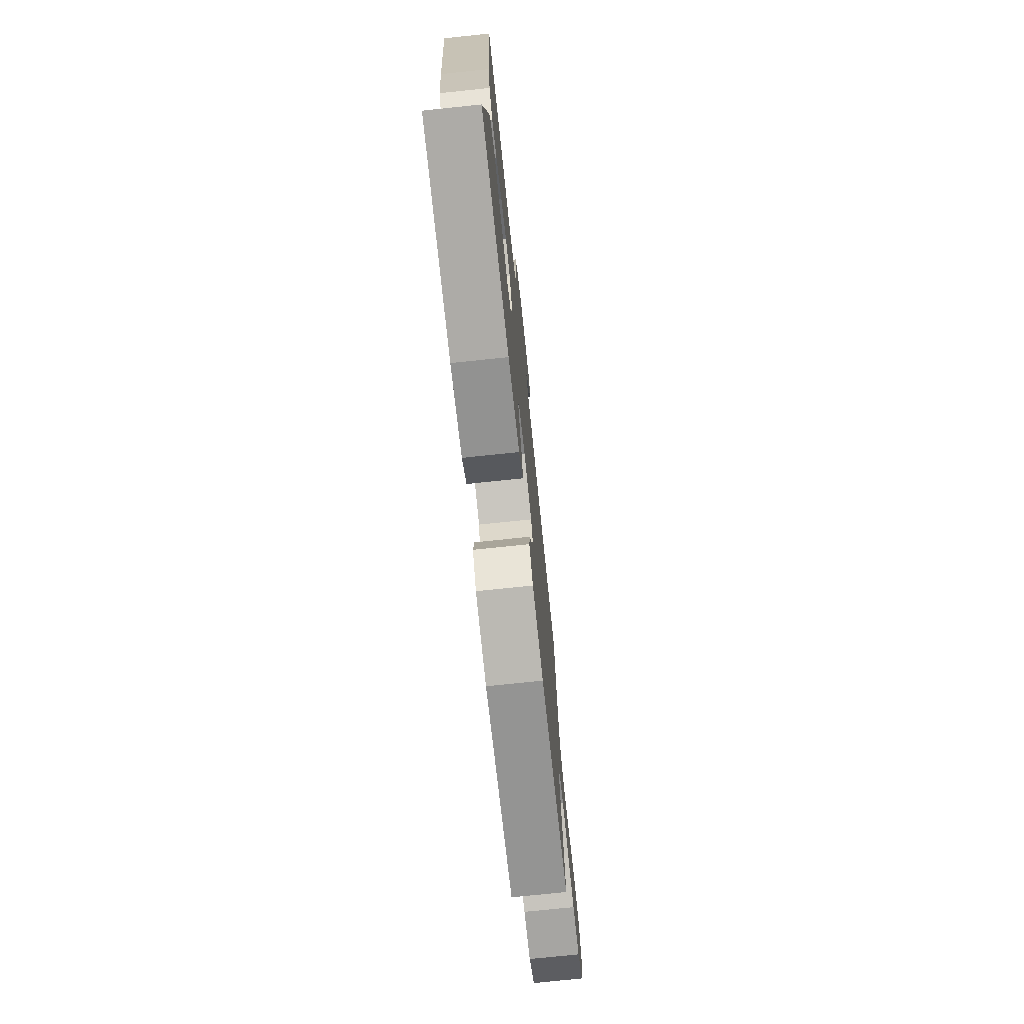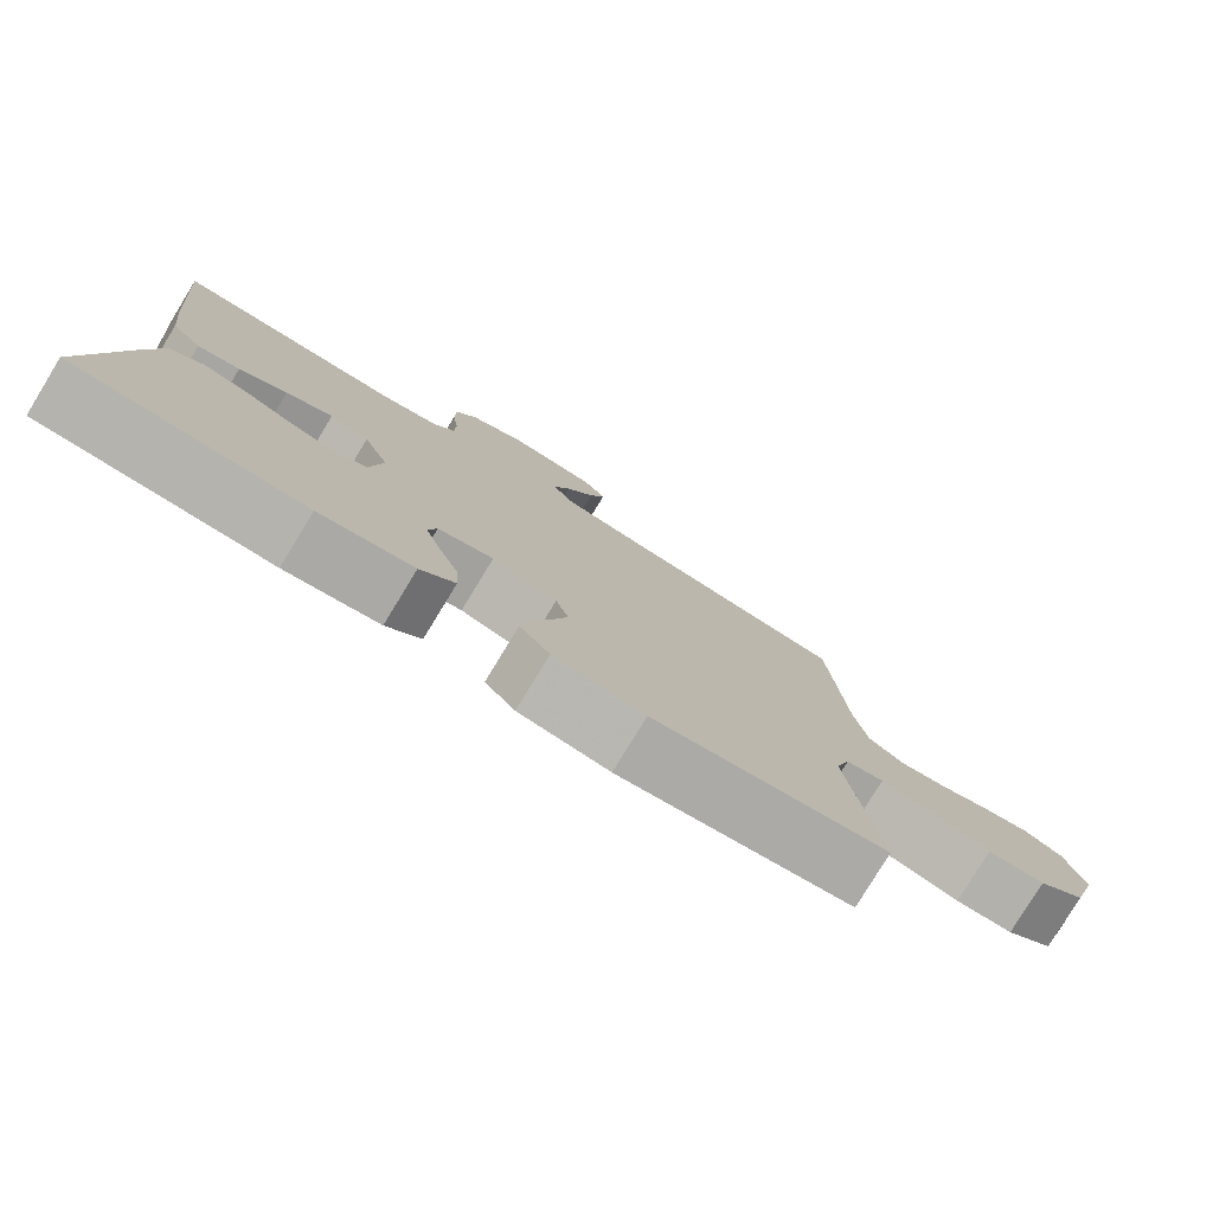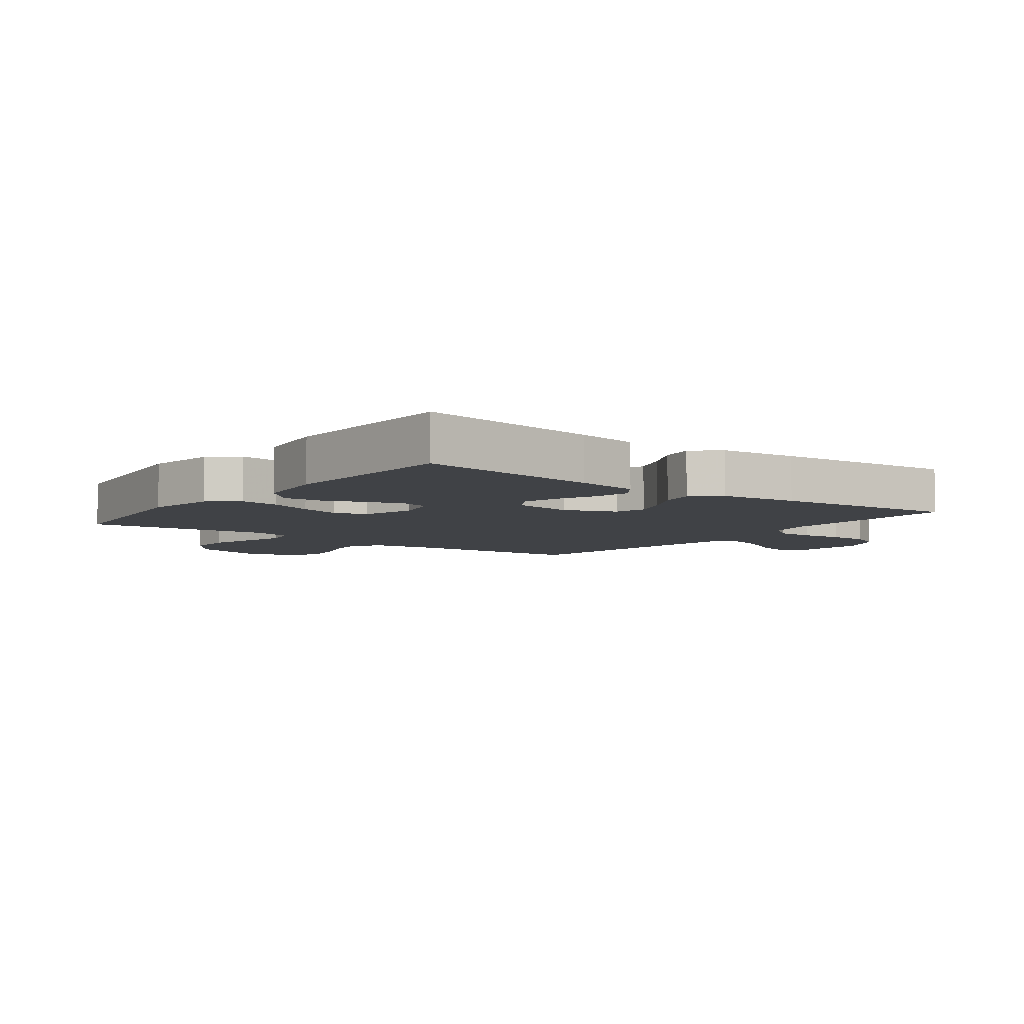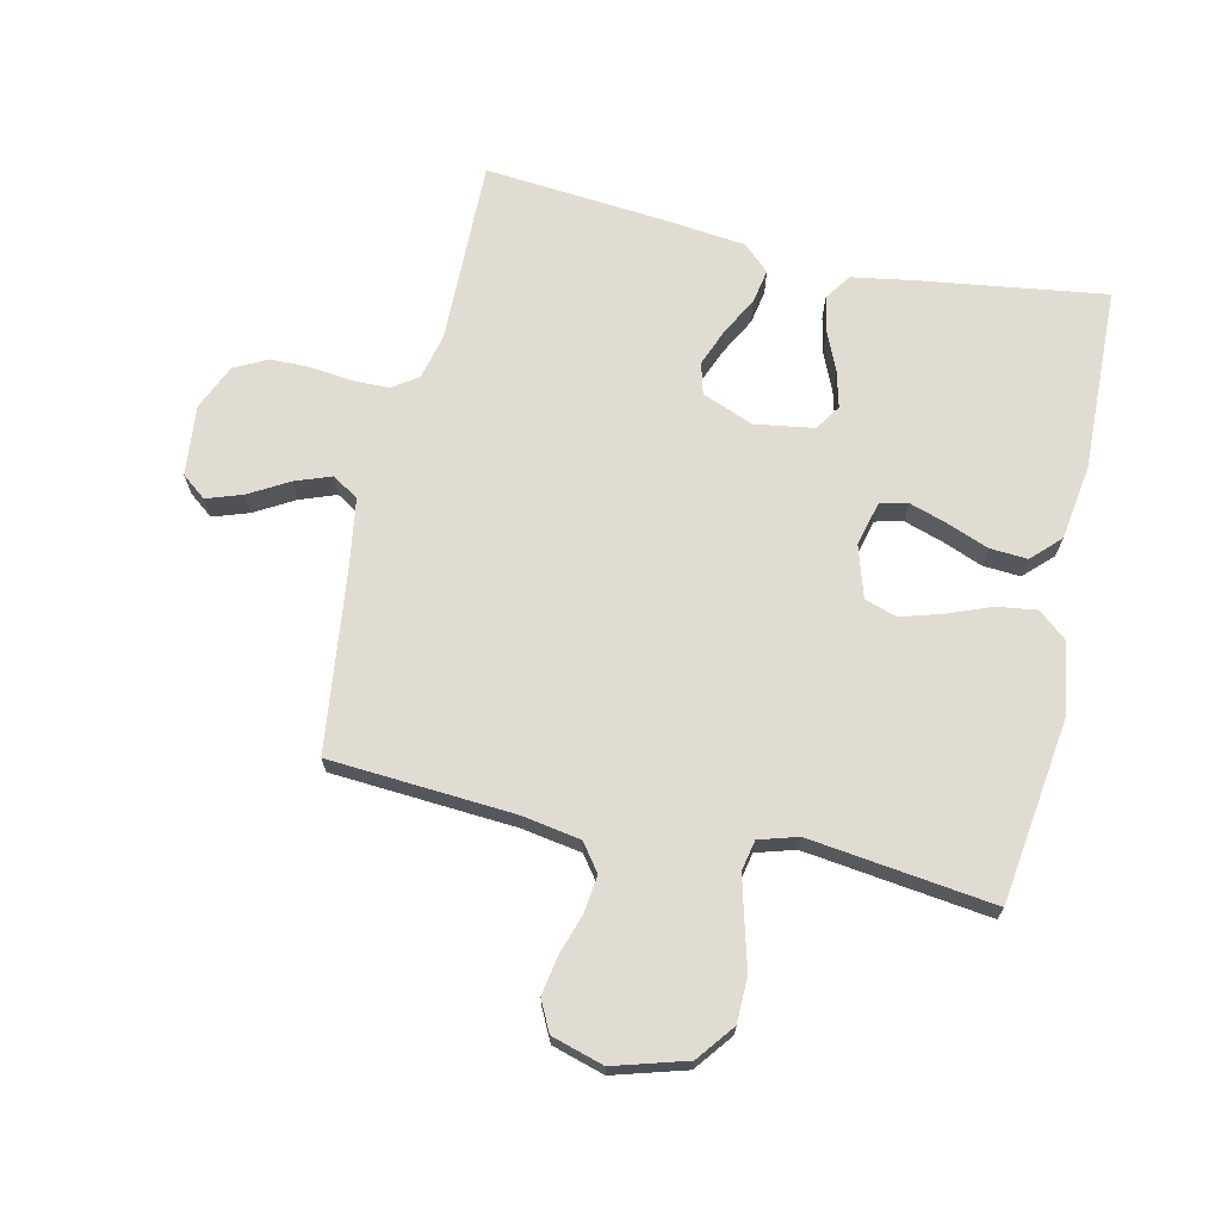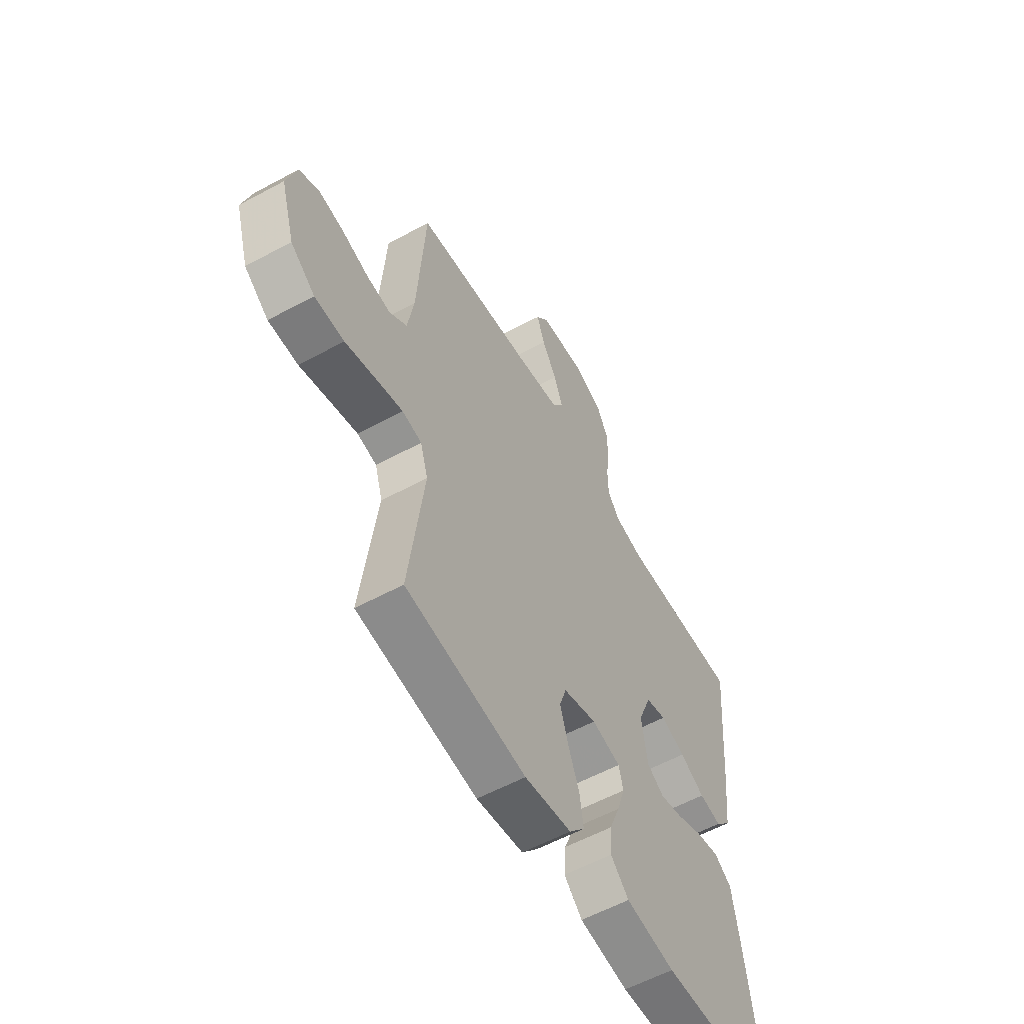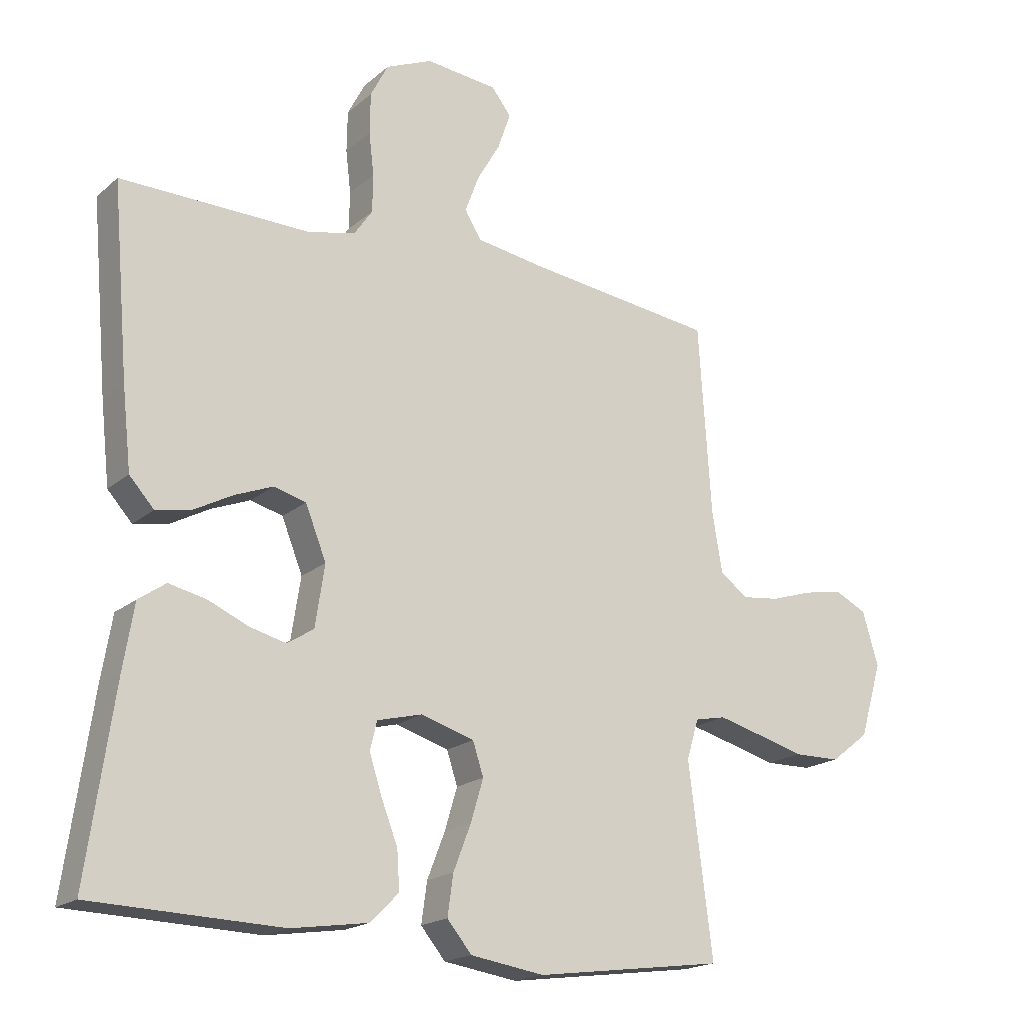
<metadata>
{"format":"obj","ext":"obj","renderer":"f3d","projection":"perspective","resolution":1024,"background":"white","views":[{"elev":-74.5,"azim":-84.0,"up":"+Z"},{"elev":-79.3,"azim":-31.4,"up":"+Z"},{"elev":-6.2,"azim":-127.1,"up":"+Y"},{"elev":69.1,"azim":102.8,"up":"+Y"},{"elev":-57.8,"azim":119.3,"up":"+Z"},{"elev":-18.6,"azim":-32.9,"up":"+Z"}]}
</metadata>
<code>
v -0.5 0.07 0.5
v -0.2 0.07 0.494
v -0.125 0.07 0.511
v -0.096 0.07 0.553
v -0.095 0.07 0.613
v -0.103 0.07 0.68
v -0.102 0.07 0.745
v -0.074 0.07 0.799
v 0 0.07 0.831
v 0.114 0.07 0.819
v 0.145 0.07 0.779
v 0.125 0.07 0.721
v 0.088 0.07 0.657
v 0.066 0.07 0.598
v 0.093 0.07 0.555
v 0.2 0.07 0.538
v 0.5 0.07 0.5
v 0.52 0.07 0.2
v 0.536 0.07 0.104
v 0.58 0.07 0.071
v 0.64 0.07 0.078
v 0.706 0.07 0.099
v 0.769 0.07 0.11
v 0.819 0.07 0.085
v 0.844 0.07 0
v 0.809 0.07 -0.118
v 0.748 0.07 -0.165
v 0.674 0.07 -0.166
v 0.598 0.07 -0.145
v 0.53 0.07 -0.127
v 0.481 0.07 -0.137
v 0.462 0.07 -0.2
v 0.5 0.07 -0.5
v 0.2 0.07 -0.54
v 0.083 0.07 -0.522
v 0.044 0.07 -0.475
v 0.053 0.07 -0.411
v 0.081 0.07 -0.339
v 0.101 0.07 -0.272
v 0.084 0.07 -0.22
v 0 0.07 -0.194
v -0.072 0.07 -0.212
v -0.083 0.07 -0.257
v -0.063 0.07 -0.319
v -0.037 0.07 -0.386
v -0.033 0.07 -0.447
v -0.078 0.07 -0.492
v -0.2 0.07 -0.51
v -0.5 0.07 -0.5
v -0.457 0.07 -0.2
v -0.44 0.07 -0.098
v -0.397 0.07 -0.068
v -0.338 0.07 -0.081
v -0.274 0.07 -0.109
v -0.216 0.07 -0.124
v -0.174 0.07 -0.097
v -0.159 0.07 0
v -0.192 0.07 0.083
v -0.243 0.07 0.097
v -0.304 0.07 0.073
v -0.366 0.07 0.04
v -0.421 0.07 0.03
v -0.46 0.07 0.073
v -0.474 0.07 0.2
v -0.5 0 0.5
v -0.2 0 0.494
v -0.125 0 0.511
v -0.096 0 0.553
v -0.095 0 0.613
v -0.103 0 0.68
v -0.102 0 0.745
v -0.074 0 0.799
v 0 0 0.831
v 0.114 0 0.819
v 0.145 0 0.779
v 0.125 0 0.721
v 0.088 0 0.657
v 0.066 0 0.598
v 0.093 0 0.555
v 0.2 0 0.538
v 0.5 0 0.5
v 0.52 0 0.2
v 0.536 0 0.104
v 0.58 0 0.071
v 0.64 0 0.078
v 0.706 0 0.099
v 0.769 0 0.11
v 0.819 0 0.085
v 0.844 0 0
v 0.809 0 -0.118
v 0.748 0 -0.165
v 0.674 0 -0.166
v 0.598 0 -0.145
v 0.53 0 -0.127
v 0.481 0 -0.137
v 0.462 0 -0.2
v 0.5 0 -0.5
v 0.2 0 -0.54
v 0.083 0 -0.522
v 0.044 0 -0.475
v 0.053 0 -0.411
v 0.081 0 -0.339
v 0.101 0 -0.272
v 0.084 0 -0.22
v 0 0 -0.194
v -0.072 0 -0.212
v -0.083 0 -0.257
v -0.063 0 -0.319
v -0.037 0 -0.386
v -0.033 0 -0.447
v -0.078 0 -0.492
v -0.2 0 -0.51
v -0.5 0 -0.5
v -0.457 0 -0.2
v -0.44 0 -0.098
v -0.397 0 -0.068
v -0.338 0 -0.081
v -0.274 0 -0.109
v -0.216 0 -0.124
v -0.174 0 -0.097
v -0.159 0 0
v -0.192 0 0.083
v -0.243 0 0.097
v -0.304 0 0.073
v -0.366 0 0.04
v -0.421 0 0.03
v -0.46 0 0.073
v -0.474 0 0.2
f 63 64 1 2
f 60 61 62 63
f 59 60 63 2
f 58 59 2 3
f 57 58 3 4
f 51 52 53 54
f 51 54 55
f 50 51 55
f 49 50 55
f 48 49 55 56
f 44 45 46 47
f 43 44 47 48
f 42 43 48 56
f 35 36 37 38
f 35 38 39
f 32 33 34 35
f 31 32 35 39
f 26 27 28 29
f 26 29 30
f 25 26 30
f 24 25 30 31
f 21 22 23 24
f 20 21 24 31
f 16 17 18
f 15 16 18 19
f 10 11 12 13
f 10 13 14
f 9 10 14
f 8 9 14
f 5 6 7 8
f 4 5 8 14
f 57 4 14 15
f 41 42 56 57
f 40 41 57 15
f 19 20 31 39
f 15 19 39 40
f 66 65 128 127
f 127 126 125 124
f 66 127 124 123
f 67 66 123 122
f 68 67 122 121
f 118 117 116 115
f 119 118 115
f 119 115 114
f 119 114 113
f 120 119 113 112
f 111 110 109 108
f 112 111 108 107
f 120 112 107 106
f 102 101 100 99
f 103 102 99
f 99 98 97 96
f 103 99 96 95
f 93 92 91 90
f 94 93 90
f 94 90 89
f 95 94 89 88
f 88 87 86 85
f 95 88 85 84
f 82 81 80
f 83 82 80 79
f 77 76 75 74
f 78 77 74
f 78 74 73
f 78 73 72
f 72 71 70 69
f 78 72 69 68
f 79 78 68 121
f 121 120 106 105
f 79 121 105 104
f 103 95 84 83
f 104 103 83 79
f 1 65 66 2
f 2 66 67 3
f 3 67 68 4
f 4 68 69 5
f 5 69 70 6
f 6 70 71 7
f 7 71 72 8
f 8 72 73 9
f 9 73 74 10
f 10 74 75 11
f 11 75 76 12
f 12 76 77 13
f 13 77 78 14
f 14 78 79 15
f 15 79 80 16
f 16 80 81 17
f 17 81 82 18
f 18 82 83 19
f 19 83 84 20
f 20 84 85 21
f 21 85 86 22
f 22 86 87 23
f 23 87 88 24
f 24 88 89 25
f 25 89 90 26
f 26 90 91 27
f 27 91 92 28
f 28 92 93 29
f 29 93 94 30
f 30 94 95 31
f 31 95 96 32
f 32 96 97 33
f 33 97 98 34
f 34 98 99 35
f 35 99 100 36
f 36 100 101 37
f 37 101 102 38
f 38 102 103 39
f 39 103 104 40
f 40 104 105 41
f 41 105 106 42
f 42 106 107 43
f 43 107 108 44
f 44 108 109 45
f 45 109 110 46
f 46 110 111 47
f 47 111 112 48
f 48 112 113 49
f 49 113 114 50
f 50 114 115 51
f 51 115 116 52
f 52 116 117 53
f 53 117 118 54
f 54 118 119 55
f 55 119 120 56
f 56 120 121 57
f 57 121 122 58
f 58 122 123 59
f 59 123 124 60
f 60 124 125 61
f 61 125 126 62
f 62 126 127 63
f 63 127 128 64
f 64 128 65 1

</code>
